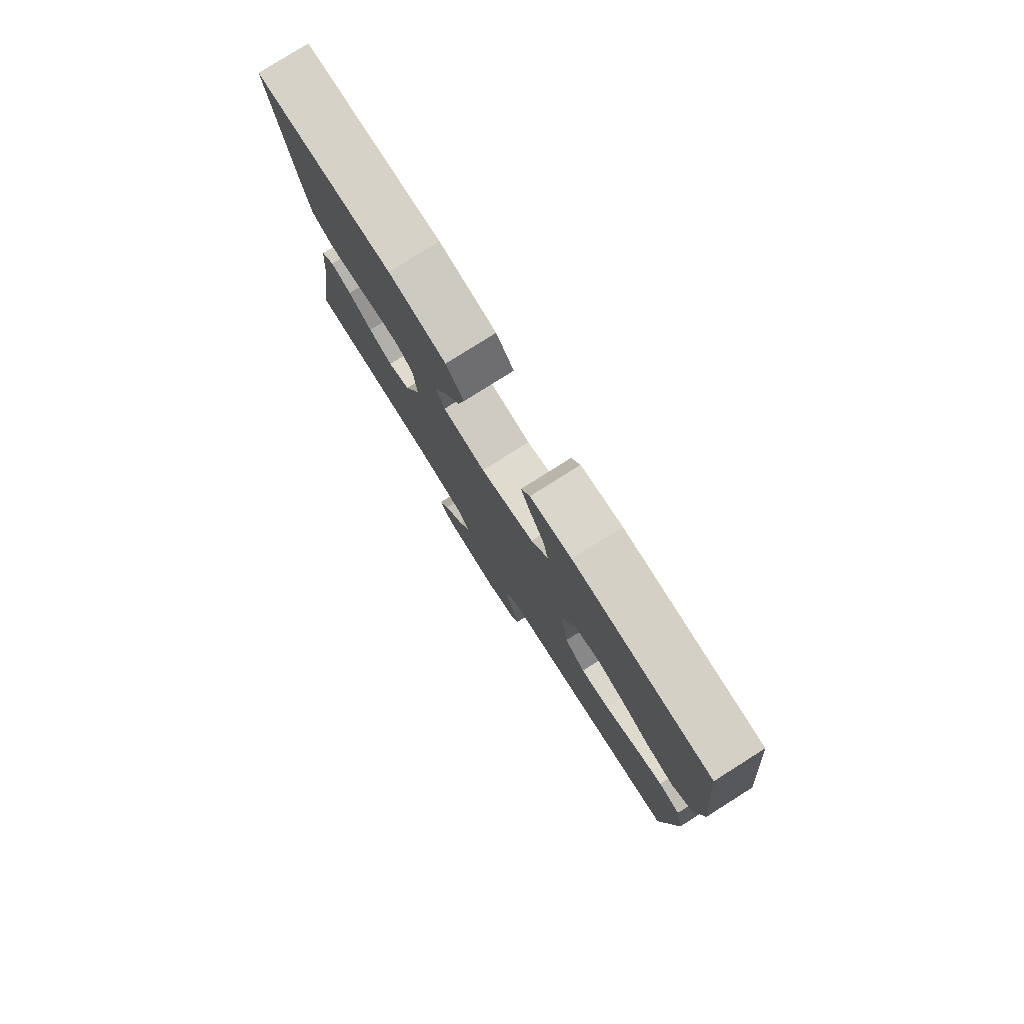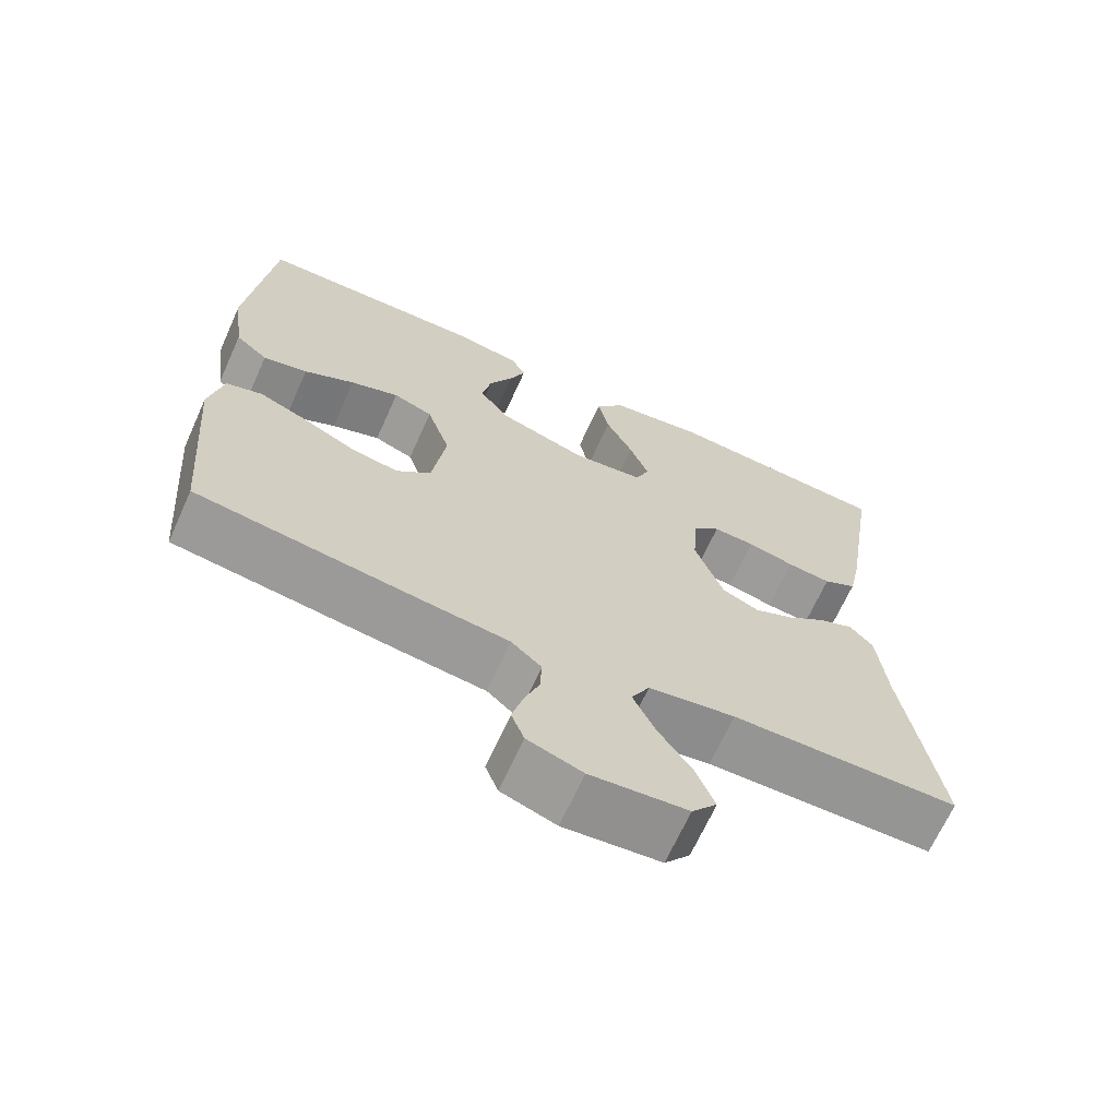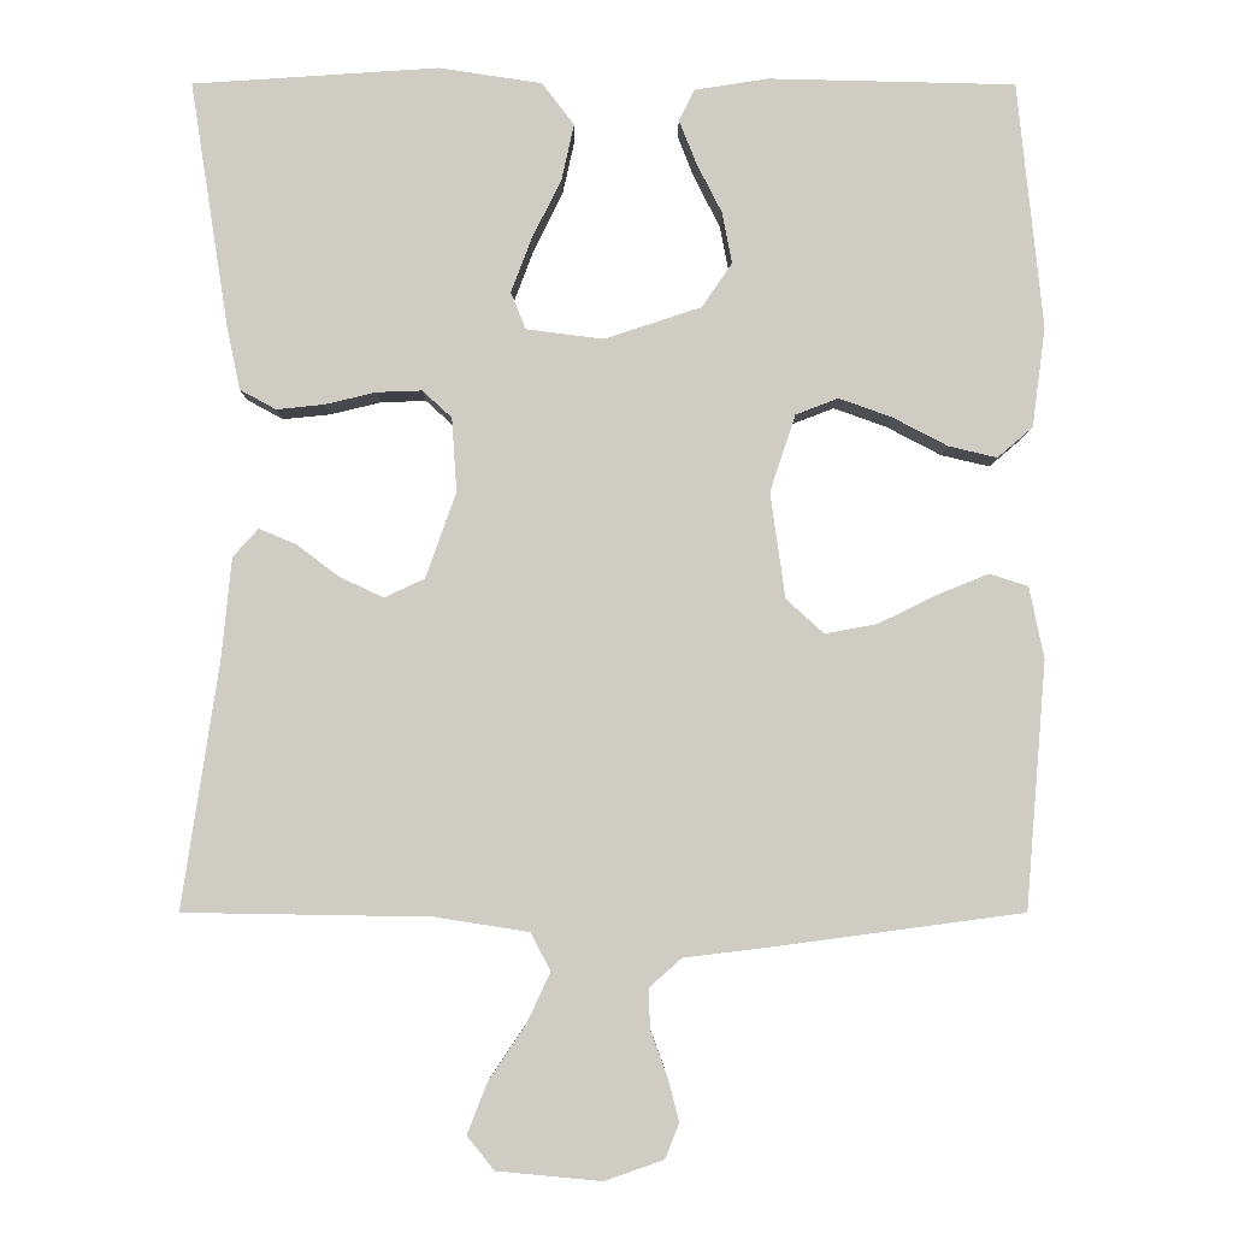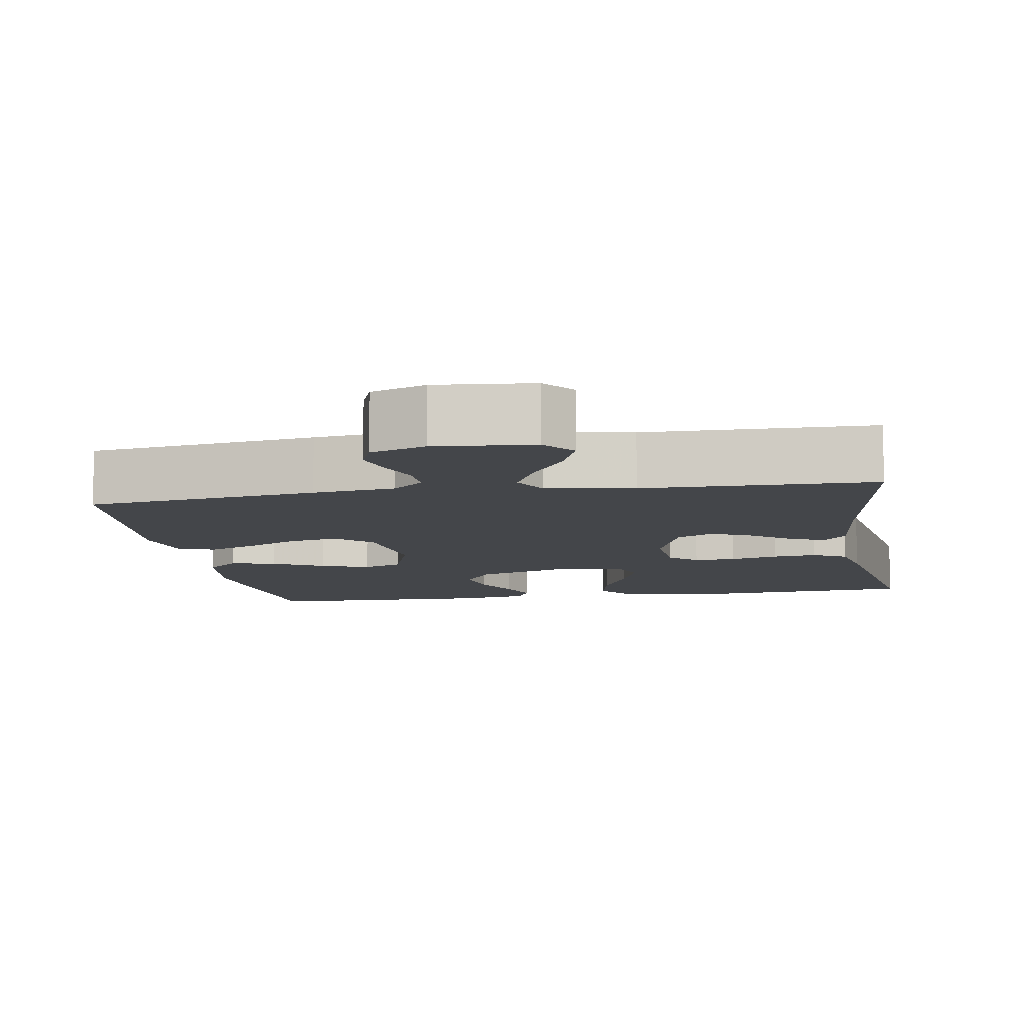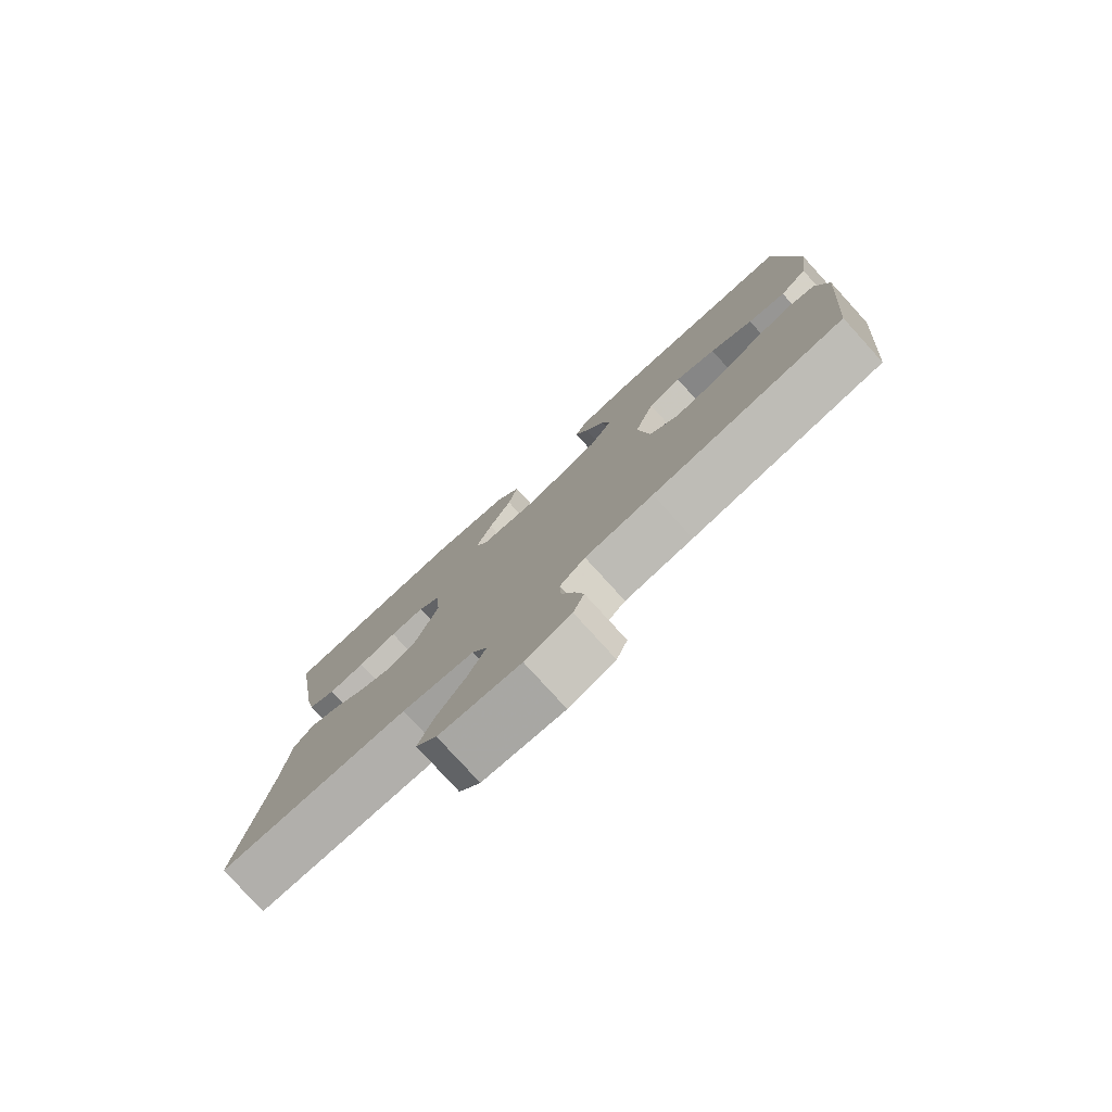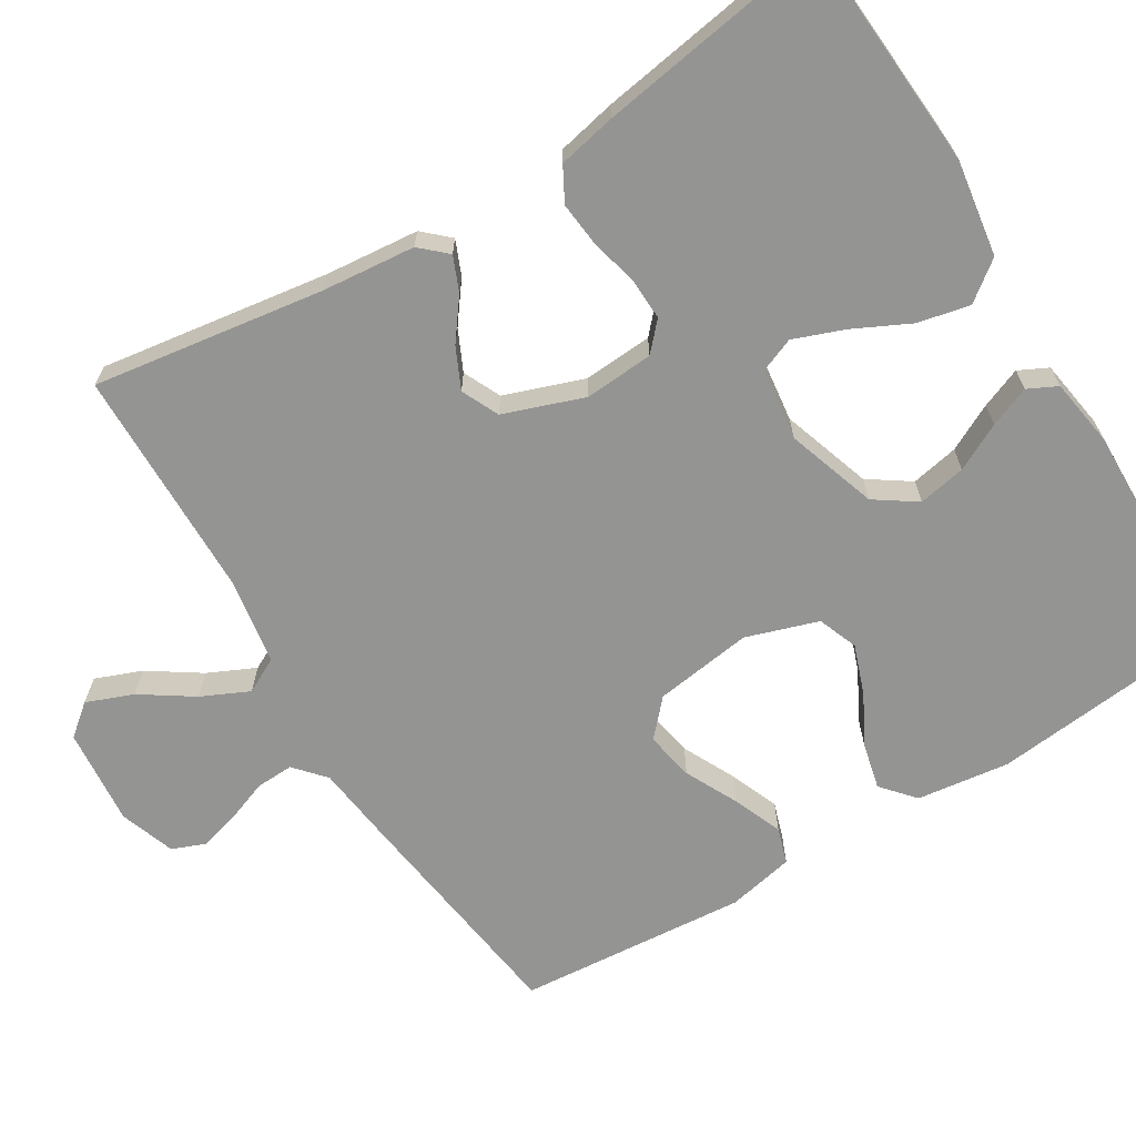
<metadata>
{"format":"obj","ext":"obj","renderer":"f3d","projection":"perspective","resolution":1024,"background":"white","views":[{"elev":79.6,"azim":57.8,"up":"+Z"},{"elev":-67.6,"azim":155.7,"up":"+Z"},{"elev":-5.5,"azim":-0.2,"up":"+Z"},{"elev":-9.4,"azim":-170.5,"up":"+Y"},{"elev":-78.9,"azim":42.3,"up":"+Z"},{"elev":-67.0,"azim":-58.5,"up":"+Y"}]}
</metadata>
<code>
v -0.5 0.07 -0.5
v -0.455 0.07 -0.2
v -0.443 0.07 -0.078
v -0.412 0.07 -0.044
v -0.367 0.07 -0.063
v -0.315 0.07 -0.102
v -0.262 0.07 -0.127
v -0.213 0.07 -0.104
v -0.176 0.07 0
v -0.182 0.07 0.09
v -0.218 0.07 0.123
v -0.273 0.07 0.121
v -0.335 0.07 0.106
v -0.393 0.07 0.1
v -0.437 0.07 0.124
v -0.453 0.07 0.2
v -0.5 0.07 0.5
v -0.2 0.07 0.52
v -0.075 0.07 0.501
v -0.036 0.07 0.45
v -0.051 0.07 0.382
v -0.087 0.07 0.309
v -0.112 0.07 0.243
v -0.094 0.07 0.198
v 0 0.07 0.186
v 0.118 0.07 0.225
v 0.155 0.07 0.279
v 0.143 0.07 0.341
v 0.112 0.07 0.402
v 0.091 0.07 0.455
v 0.11 0.07 0.493
v 0.2 0.07 0.507
v 0.5 0.07 0.5
v 0.531 0.07 0.2
v 0.515 0.07 0.079
v 0.472 0.07 0.042
v 0.413 0.07 0.056
v 0.346 0.07 0.091
v 0.282 0.07 0.114
v 0.23 0.07 0.094
v 0.199 0.07 0
v 0.217 0.07 -0.128
v 0.263 0.07 -0.17
v 0.327 0.07 -0.158
v 0.396 0.07 -0.124
v 0.46 0.07 -0.098
v 0.507 0.07 -0.113
v 0.525 0.07 -0.2
v 0.5 0.07 -0.5
v 0.2 0.07 -0.54
v 0.093 0.07 -0.553
v 0.053 0.07 -0.588
v 0.055 0.07 -0.637
v 0.075 0.07 -0.691
v 0.089 0.07 -0.744
v 0.072 0.07 -0.787
v 0 0.07 -0.812
v -0.127 0.07 -0.8
v -0.16 0.07 -0.759
v -0.136 0.07 -0.698
v -0.091 0.07 -0.631
v -0.062 0.07 -0.569
v -0.086 0.07 -0.523
v -0.2 0.07 -0.505
v -0.5 0 -0.5
v -0.455 0 -0.2
v -0.443 0 -0.078
v -0.412 0 -0.044
v -0.367 0 -0.063
v -0.315 0 -0.102
v -0.262 0 -0.127
v -0.213 0 -0.104
v -0.176 0 0
v -0.182 0 0.09
v -0.218 0 0.123
v -0.273 0 0.121
v -0.335 0 0.106
v -0.393 0 0.1
v -0.437 0 0.124
v -0.453 0 0.2
v -0.5 0 0.5
v -0.2 0 0.52
v -0.075 0 0.501
v -0.036 0 0.45
v -0.051 0 0.382
v -0.087 0 0.309
v -0.112 0 0.243
v -0.094 0 0.198
v 0 0 0.186
v 0.118 0 0.225
v 0.155 0 0.279
v 0.143 0 0.341
v 0.112 0 0.402
v 0.091 0 0.455
v 0.11 0 0.493
v 0.2 0 0.507
v 0.5 0 0.5
v 0.531 0 0.2
v 0.515 0 0.079
v 0.472 0 0.042
v 0.413 0 0.056
v 0.346 0 0.091
v 0.282 0 0.114
v 0.23 0 0.094
v 0.199 0 0
v 0.217 0 -0.128
v 0.263 0 -0.17
v 0.327 0 -0.158
v 0.396 0 -0.124
v 0.46 0 -0.098
v 0.507 0 -0.113
v 0.525 0 -0.2
v 0.5 0 -0.5
v 0.2 0 -0.54
v 0.093 0 -0.553
v 0.053 0 -0.588
v 0.055 0 -0.637
v 0.075 0 -0.691
v 0.089 0 -0.744
v 0.072 0 -0.787
v 0 0 -0.812
v -0.127 0 -0.8
v -0.16 0 -0.759
v -0.136 0 -0.698
v -0.091 0 -0.631
v -0.062 0 -0.569
v -0.086 0 -0.523
v -0.2 0 -0.505
f 58 59 60 61
f 58 61 62
f 57 58 62
f 56 57 62
f 53 54 55 56
f 53 56 62 63
f 48 49 50 51
f 46 47 48 51
f 44 45 46 51
f 43 44 51 52
f 42 43 52
f 41 42 52
f 35 36 37 38
f 35 38 39
f 34 35 39
f 33 34 39
f 32 33 39 40
f 28 29 30 31
f 28 31 32 40
f 19 20 21 22
f 19 22 23
f 18 19 23
f 17 18 23
f 16 17 23 24
f 12 13 14 15
f 11 12 15 16
f 3 4 5 6
f 2 3 6 7
f 64 1 2 7
f 63 64 7 8
f 52 53 63 8
f 41 52 8 9
f 40 41 9 10
f 27 28 40
f 26 27 40
f 25 26 40 10
f 11 16 24 25
f 10 11 25
f 125 124 123 122
f 126 125 122
f 126 122 121
f 126 121 120
f 120 119 118 117
f 127 126 120 117
f 115 114 113 112
f 115 112 111 110
f 115 110 109 108
f 116 115 108 107
f 116 107 106
f 116 106 105
f 102 101 100 99
f 103 102 99
f 103 99 98
f 103 98 97
f 104 103 97 96
f 95 94 93 92
f 104 96 95 92
f 86 85 84 83
f 87 86 83
f 87 83 82
f 87 82 81
f 88 87 81 80
f 79 78 77 76
f 80 79 76 75
f 70 69 68 67
f 71 70 67 66
f 71 66 65 128
f 72 71 128 127
f 72 127 117 116
f 73 72 116 105
f 74 73 105 104
f 104 92 91
f 104 91 90
f 74 104 90 89
f 89 88 80 75
f 89 75 74
f 1 65 66 2
f 2 66 67 3
f 3 67 68 4
f 4 68 69 5
f 5 69 70 6
f 6 70 71 7
f 7 71 72 8
f 8 72 73 9
f 9 73 74 10
f 10 74 75 11
f 11 75 76 12
f 12 76 77 13
f 13 77 78 14
f 14 78 79 15
f 15 79 80 16
f 16 80 81 17
f 17 81 82 18
f 18 82 83 19
f 19 83 84 20
f 20 84 85 21
f 21 85 86 22
f 22 86 87 23
f 23 87 88 24
f 24 88 89 25
f 25 89 90 26
f 26 90 91 27
f 27 91 92 28
f 28 92 93 29
f 29 93 94 30
f 30 94 95 31
f 31 95 96 32
f 32 96 97 33
f 33 97 98 34
f 34 98 99 35
f 35 99 100 36
f 36 100 101 37
f 37 101 102 38
f 38 102 103 39
f 39 103 104 40
f 40 104 105 41
f 41 105 106 42
f 42 106 107 43
f 43 107 108 44
f 44 108 109 45
f 45 109 110 46
f 46 110 111 47
f 47 111 112 48
f 48 112 113 49
f 49 113 114 50
f 50 114 115 51
f 51 115 116 52
f 52 116 117 53
f 53 117 118 54
f 54 118 119 55
f 55 119 120 56
f 56 120 121 57
f 57 121 122 58
f 58 122 123 59
f 59 123 124 60
f 60 124 125 61
f 61 125 126 62
f 62 126 127 63
f 63 127 128 64
f 64 128 65 1

</code>
